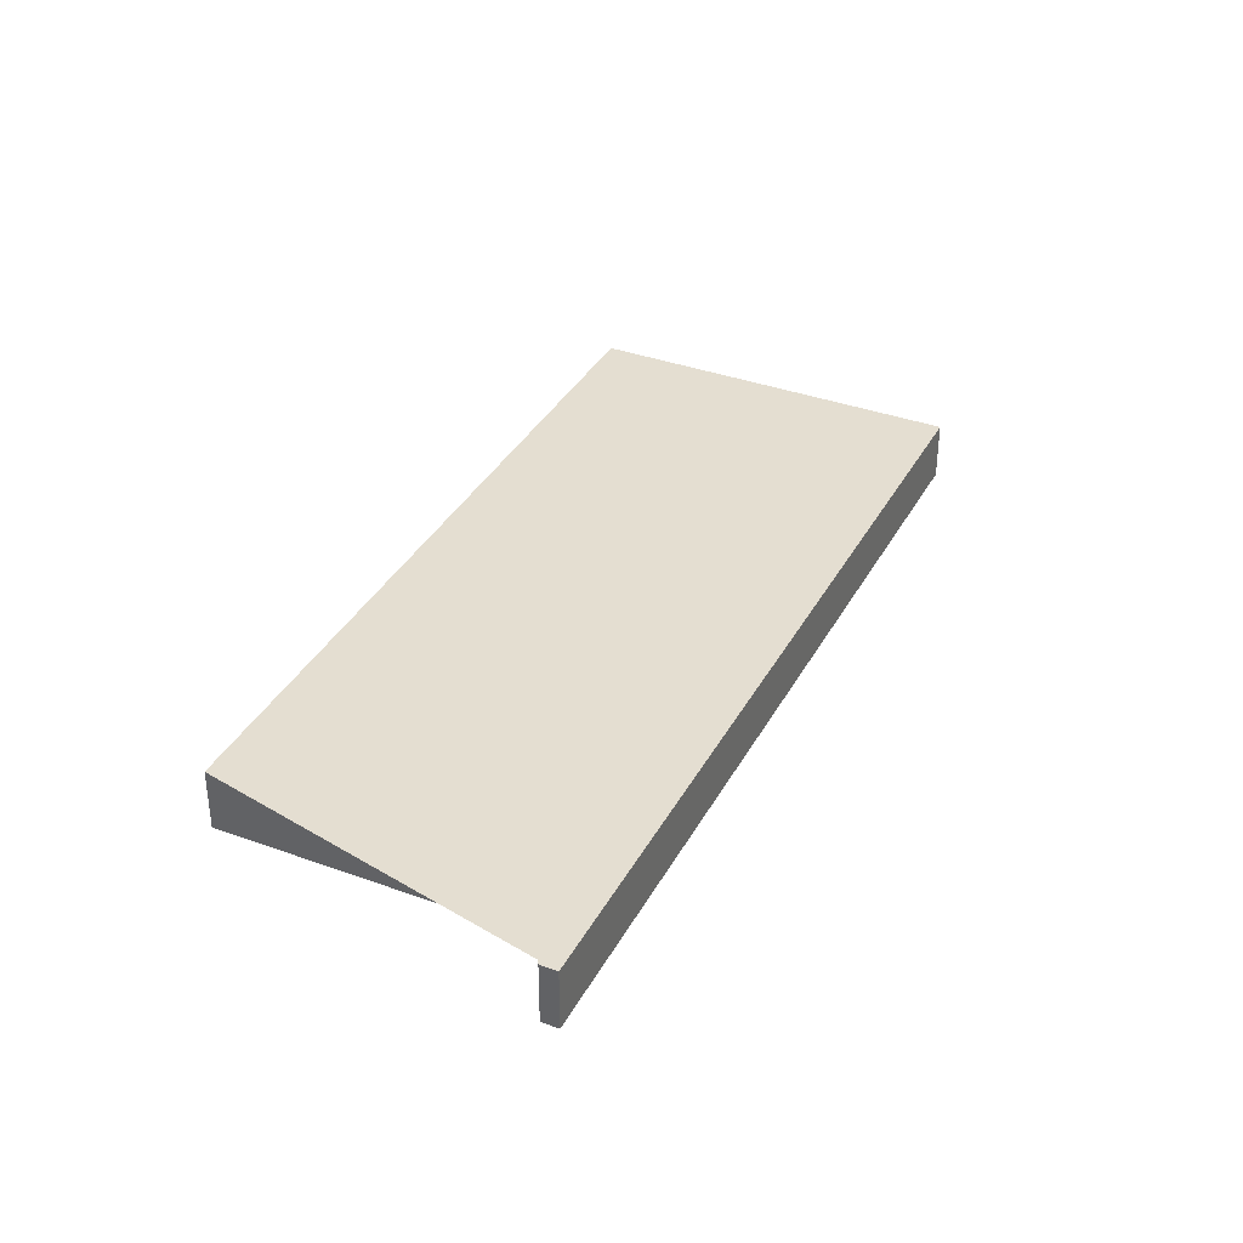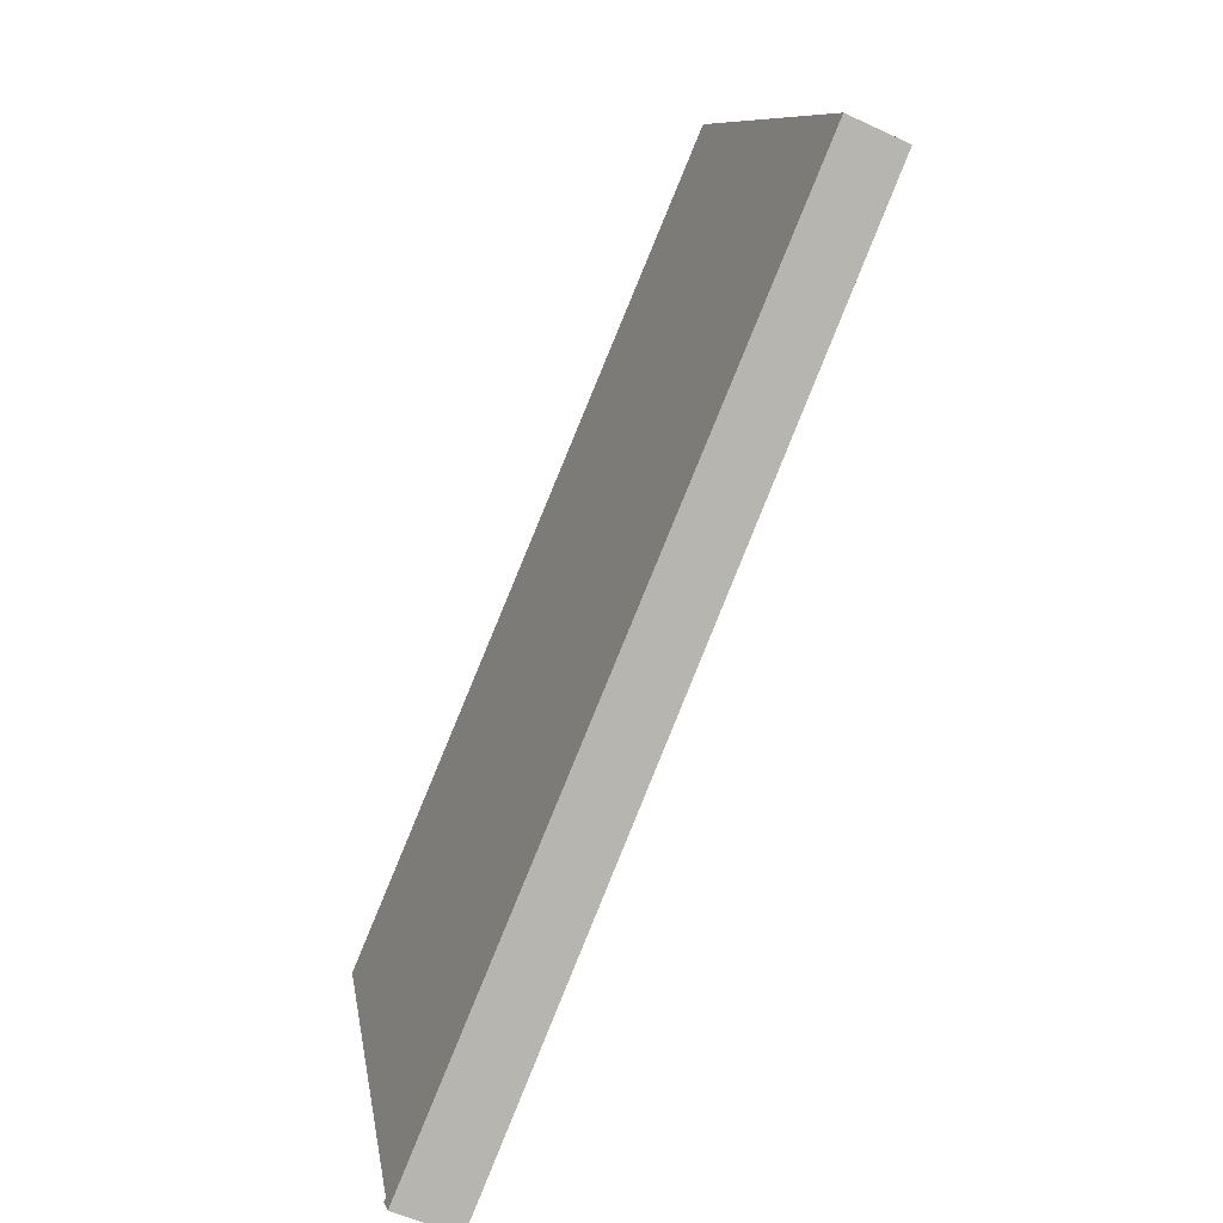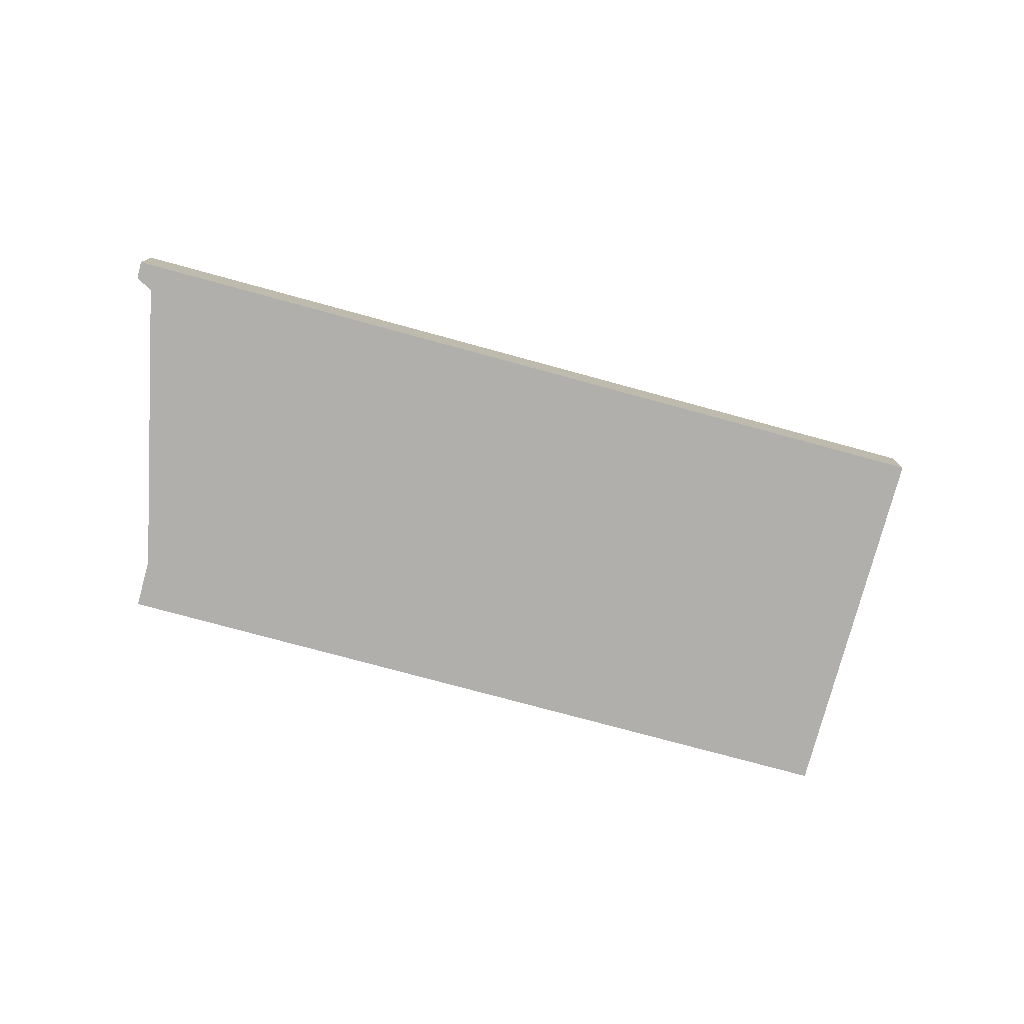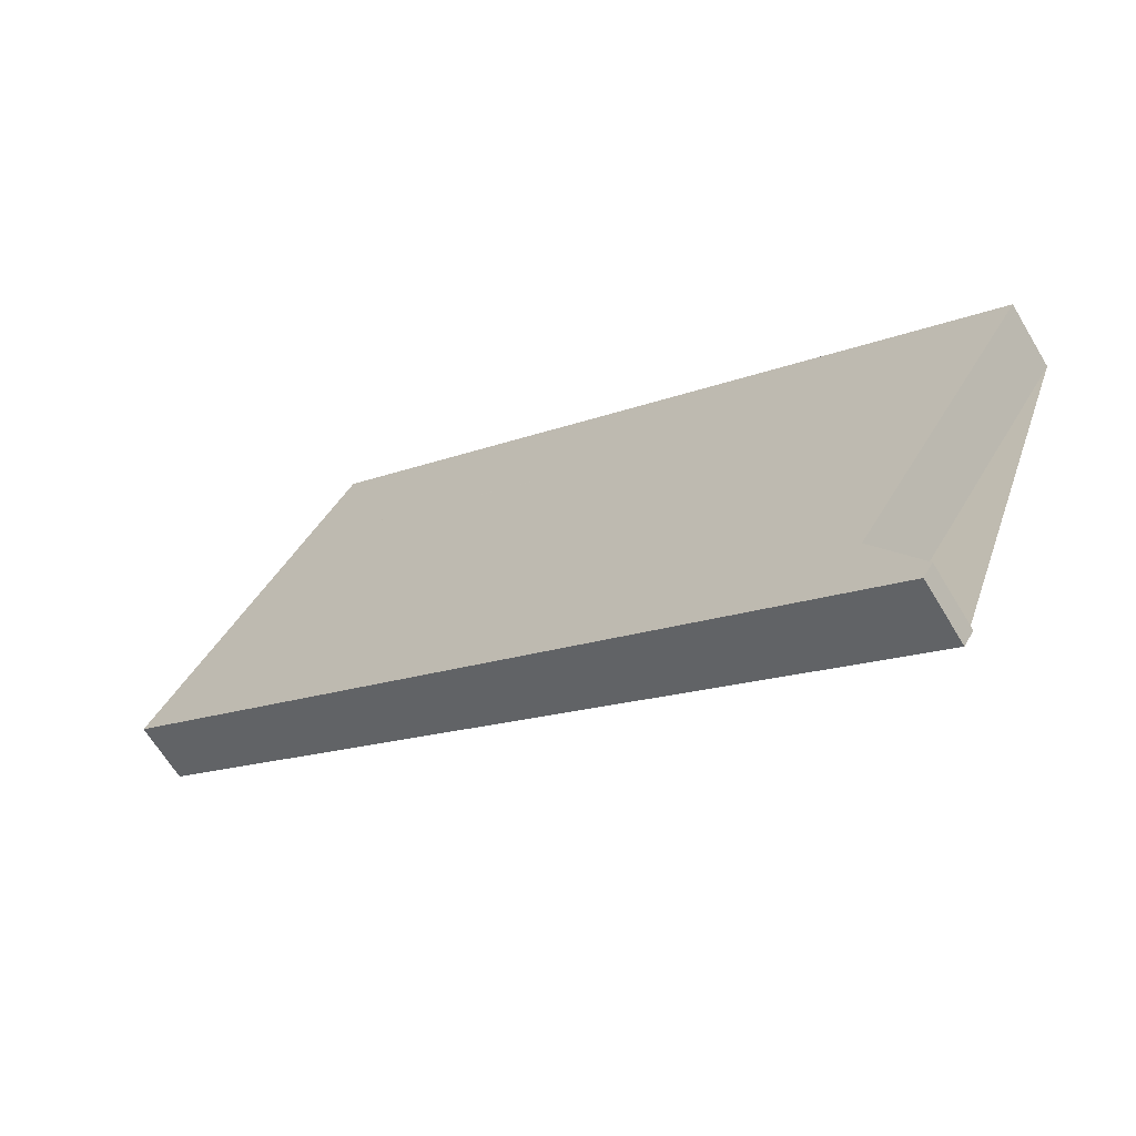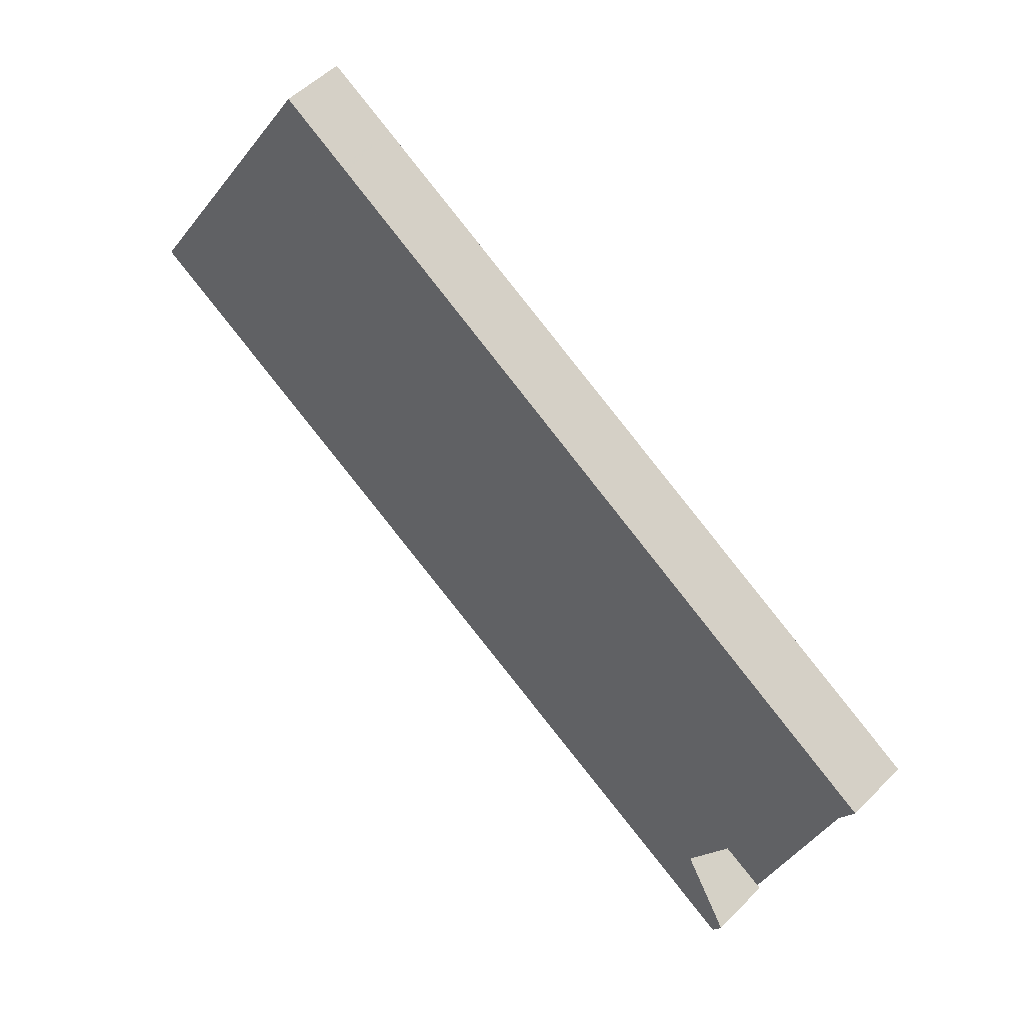
<metadata>
{"format":"obj","ext":"obj","renderer":"f3d","projection":"perspective","resolution":1024,"background":"white","views":[{"elev":36.4,"azim":-32.3,"up":"+Z"},{"elev":-52.3,"azim":63.1,"up":"+Y"},{"elev":-78.1,"azim":17.0,"up":"+Z"},{"elev":-64.1,"azim":-149.2,"up":"+Y"},{"elev":51.0,"azim":-137.6,"up":"+Y"}]}
</metadata>
<code>
v -1996 -246.2 -0.8334
v -2007 -252.9 -0.8936
v -2007 -252.7 -0.8939
v -2006 -252.1 -0.8882
v -2009 -247.7 -0.8942
v -1999 -241.7 -0.8398
v -2008 -248.8 -0.8927
v -1998 -242.8 -0.8382
v -1998 -242.9 -0.8394
v -1999 -241.8 -0.8409
v -1996 -246.3 -0.8346
v -2007 -250.8 -0.89
v -1997 -244.8 -0.8367
v -1997 -244.7 -0.8355
v -1998 -242.9 -0.8394
v -2000 -243.7 -0.8463
v -1998 -242.8 -0.8382
v -1999 -243.5 -0.845
v -1998 -245.5 -0.8423
v -1999 -243.5 -0.845
v -1999 -243.4 -0.8437
v -1998 -245.3 -0.841
v -1999 -243.4 -0.8437
v -2008 -248.8 -0.8927
v -2000 -242.4 -0.8465
v -1997 -247 -0.8402
v -2000 -242.3 -0.8452
v -1997 -246.8 -0.8389
v -2001 -244.3 -0.8522
v -2001 -244.3 -0.8522
v -2001 -243.2 -0.8537
v -1999 -247.8 -0.8474
v -1999 -246.3 -0.8495
v -2003 -245.5 -0.8627
v -2003 -245.5 -0.8626
v -2003 -244.4 -0.8642
v -2001 -247.4 -0.86
v -2000 -248.9 -0.8579
v -2007 -250 -0.8911
v -2002 -246.6 -0.861
v -2000 -245.5 -0.8506
v -1999 -244.7 -0.8434
v -1998 -244.1 -0.8377
v -1998 -243.9 -0.8366
v -1998 -244.5 -0.8421
v -2002 -245 -0.8584
v -2002 -245 -0.8584
v -2003 -243.9 -0.8599
v -2001 -246.9 -0.8557
v -2000 -248.5 -0.8536
v -2001 -246.2 -0.8568
v -2004 -246.1 -0.8681
v -2004 -246.1 -0.8681
v -2004 -245 -0.8696
v -2001 -249.5 -0.8632
v -2002 -248 -0.8653
v -2003 -247.2 -0.8664
v -2004 -246.6 -0.8726
v -2004 -246.6 -0.8726
v -2005 -245.5 -0.8742
v -2003 -248.5 -0.8699
v -2002 -250 -0.8678
v -2004 -247.7 -0.871
v -2002 -245.3 -0.8611
v -2002 -245.3 -0.8611
v -2003 -244.2 -0.8627
v -2000 -248.8 -0.8563
v -2001 -247.2 -0.8584
v -2002 -246.5 -0.8595
v -2008 -248.8 -0.8925
v -2008 -248.8 -0.8925
v -2009 -247.7 -0.894
v -2007 -250.7 -0.8898
v -2006 -252.2 -0.8877
v -2007 -250 -0.8908
v -1998 -246.1 -0.8399
v -1998 -246.2 -0.8413
v -1997 -245.6 -0.8356
v -2001 -248.2 -0.8589
v -2002 -248.8 -0.8643
v -2000 -247.7 -0.8547
v -2001 -248 -0.8574
v -1999 -247 -0.8484
v -2006 -251.5 -0.8887
v -2006 -251.5 -0.889
v -2003 -249.3 -0.8689
v -1997 -245.5 -0.8345
v -2000 -242.2 -0.8448
v -1999 -243.3 -0.8432
v -1998 -245.3 -0.8405
v -1997 -246 -0.8395
v -1999 -243.3 -0.8432
v -1998 -244.5 -0.8416
v -1997 -246.8 -0.8384
v -2003 -247 -0.8667
v -2002 -246.4 -0.8613
v -2002 -246.3 -0.8598
v -2001 -246 -0.8571
v -2000 -245.3 -0.8509
v -1999 -244.5 -0.8437
v -1998 -243.8 -0.838
v -1998 -243.7 -0.8369
v -1999 -244.3 -0.8424
v -1999 -244.3 -0.8419
v -2007 -249.8 -0.8914
v -2007 -249.7 -0.8911
v -2004 -247.5 -0.8713
v -2005 -247.1 -0.8772
v -2005 -247.1 -0.8773
v -2006 -246 -0.8788
v -2003 -249.8 -0.8735
v -2004 -249 -0.8745
v -2004 -248.3 -0.8756
v -2005 -248 -0.8759
v -2003 -250.6 -0.8724
v -2008 -248.7 -0.892
v -2008 -248.7 -0.892
v -2008 -247.6 -0.8935
v -2006 -251.4 -0.8882
v -2006 -250.7 -0.8893
v -2007 -249.9 -0.8903
v -2007 -249.7 -0.8906
v -2006 -252.2 -0.8871
v -2004 -246.3 -0.8706
v -2004 -246.4 -0.8705
v -2005 -245.2 -0.8721
v -2003 -248.3 -0.8679
v -2002 -249 -0.8668
v -2003 -247.5 -0.8689
v -2003 -247.3 -0.8692
v -2002 -249.8 -0.8658
v -2006 -247.6 -0.8817
v -2006 -247.6 -0.8817
v -2007 -246.5 -0.8832
v -2004 -250.3 -0.8779
v -2005 -249.5 -0.879
v -2005 -248.8 -0.8801
v -2005 -248.5 -0.8804
v -2004 -251 -0.8769
v -2004 -246.7 -0.8734
v -2004 -246.7 -0.8734
v -2005 -245.6 -0.875
v -2003 -249.4 -0.8697
v -2003 -248.6 -0.8707
v -2004 -247.8 -0.8718
v -2004 -247.6 -0.8721
v -2002 -250.1 -0.8686
v -1996 -246.3 -0.8346
v -1996 -246.2 -0.8334
v -1996 -246.2 0
v -1996 -246.3 0
v -2007 -252.7 -0.8939
v -2007 -252.9 -0.8936
v -2007 -252.9 0
v -2007 -252.7 0
v -2006 -252.1 -0.8882
v -2007 -252.7 -0.8939
v -2007 -252.7 0
v -2006 -252.1 -1.11e-16
v -2006 -251.5 -0.889
v -2006 -252.1 -0.8882
v -2006 -252.1 -1.11e-16
v -2006 -251.5 0
v -2009 -247.7 -0.894
v -2009 -247.7 -0.8942
v -2009 -247.7 0
v -2009 -247.7 -1.11e-16
v -1998 -242.8 -0.8382
v -1999 -241.7 -0.8398
v -1999 -241.7 0
v -1998 -242.8 0
v -2008 -248.8 -0.8927
v -2008 -248.8 -0.8927
v -2008 -248.8 0
v -2008 -248.8 0
v -1998 -242.8 -0.8382
v -1998 -242.8 -0.8382
v -1998 -242.8 0
v -1998 -242.8 0
v -1999 -241.7 -0.8398
v -1999 -241.8 -0.8409
v -1999 -241.8 0
v -1999 -241.7 0
v -1997 -246.8 -0.8384
v -1996 -246.3 -0.8346
v -1996 -246.3 0
v -1997 -246.8 -1.11e-16
v -2007 -250 -0.8911
v -2007 -250.8 -0.89
v -2007 -250.8 0
v -2007 -250 1.11e-16
v -1997 -245.5 -0.8345
v -1997 -244.7 -0.8355
v -1997 -244.7 0
v -1997 -245.5 0
v -1998 -243.7 -0.8369
v -1998 -242.8 -0.8382
v -1998 -242.8 0
v -1998 -243.7 0
v -2009 -247.7 -0.8942
v -2008 -248.8 -0.8927
v -2008 -248.8 0
v -2009 -247.7 0
v -2000 -242.3 -0.8452
v -2000 -242.4 -0.8465
v -2000 -242.4 0
v -2000 -242.3 0
v -1999 -247.8 -0.8474
v -1997 -247 -0.8402
v -1997 -247 0
v -1999 -247.8 0
v -2000 -242.2 -0.8448
v -2000 -242.3 -0.8452
v -2000 -242.3 0
v -2000 -242.2 0
v -1997 -247 -0.8402
v -1997 -246.8 -0.8389
v -1997 -246.8 0
v -1997 -247 0
v -2000 -242.4 -0.8465
v -2001 -243.2 -0.8537
v -2001 -243.2 0
v -2000 -242.4 0
v -2000 -248.5 -0.8536
v -1999 -247.8 -0.8474
v -1999 -247.8 0
v -2000 -248.5 0
v -2003 -244.2 -0.8627
v -2003 -244.4 -0.8642
v -2003 -244.4 1.11e-16
v -2003 -244.2 -1.11e-16
v -2001 -249.5 -0.8632
v -2000 -248.9 -0.8579
v -2000 -248.9 0
v -2001 -249.5 1.11e-16
v -2007 -249.8 -0.8914
v -2007 -250 -0.8911
v -2007 -250 1.11e-16
v -2007 -249.8 0
v -1997 -244.7 -0.8355
v -1998 -243.9 -0.8366
v -1998 -243.9 0
v -1997 -244.7 0
v -2001 -243.2 -0.8537
v -2003 -243.9 -0.8599
v -2003 -243.9 0
v -2001 -243.2 0
v -2000 -248.8 -0.8563
v -2000 -248.5 -0.8536
v -2000 -248.5 0
v -2000 -248.8 0
v -2003 -244.4 -0.8642
v -2004 -245 -0.8696
v -2004 -245 -1.11e-16
v -2003 -244.4 1.11e-16
v -2002 -249.8 -0.8658
v -2001 -249.5 -0.8632
v -2001 -249.5 1.11e-16
v -2002 -249.8 1.11e-16
v -2005 -245.2 -0.8721
v -2005 -245.5 -0.8742
v -2005 -245.5 0
v -2005 -245.2 1.11e-16
v -2002 -250.1 -0.8686
v -2002 -250 -0.8678
v -2002 -250 0
v -2002 -250.1 0
v -2003 -243.9 -0.8599
v -2003 -244.2 -0.8627
v -2003 -244.2 -1.11e-16
v -2003 -243.9 0
v -2000 -248.9 -0.8579
v -2000 -248.8 -0.8563
v -2000 -248.8 0
v -2000 -248.9 0
v -2008 -247.6 -0.8935
v -2009 -247.7 -0.894
v -2009 -247.7 -1.11e-16
v -2008 -247.6 0
v -2007 -252.9 -0.8936
v -2006 -252.2 -0.8877
v -2006 -252.2 0
v -2007 -252.9 0
v -2007 -250.8 -0.89
v -2006 -251.5 -0.889
v -2006 -251.5 0
v -2007 -250.8 0
v -1996 -246.2 -0.8334
v -1997 -245.5 -0.8345
v -1997 -245.5 0
v -1996 -246.2 0
v -1999 -241.8 -0.8409
v -2000 -242.2 -0.8448
v -2000 -242.2 0
v -1999 -241.8 0
v -1997 -246.8 -0.8389
v -1997 -246.8 -0.8384
v -1997 -246.8 -1.11e-16
v -1997 -246.8 0
v -1998 -243.9 -0.8366
v -1998 -243.7 -0.8369
v -1998 -243.7 0
v -1998 -243.9 0
v -2008 -248.8 -0.8927
v -2007 -249.8 -0.8914
v -2007 -249.8 0
v -2008 -248.8 0
v -2005 -245.6 -0.875
v -2006 -246 -0.8788
v -2006 -246 1.11e-16
v -2005 -245.6 0
v -2004 -251 -0.8769
v -2003 -250.6 -0.8724
v -2003 -250.6 0
v -2004 -251 0
v -2007 -246.5 -0.8832
v -2008 -247.6 -0.8935
v -2008 -247.6 0
v -2007 -246.5 1.11e-16
v -2006 -252.2 -0.8877
v -2006 -252.2 -0.8871
v -2006 -252.2 0
v -2006 -252.2 0
v -2004 -245 -0.8696
v -2005 -245.2 -0.8721
v -2005 -245.2 1.11e-16
v -2004 -245 -1.11e-16
v -2002 -250 -0.8678
v -2002 -249.8 -0.8658
v -2002 -249.8 1.11e-16
v -2002 -250 0
v -2006 -246 -0.8788
v -2007 -246.5 -0.8832
v -2007 -246.5 1.11e-16
v -2006 -246 1.11e-16
v -2006 -252.2 -0.8871
v -2004 -251 -0.8769
v -2004 -251 0
v -2006 -252.2 0
v -2005 -245.5 -0.8742
v -2005 -245.6 -0.875
v -2005 -245.6 0
v -2005 -245.5 0
v -2003 -250.6 -0.8724
v -2002 -250.1 -0.8686
v -2002 -250.1 0
v -2003 -250.6 0
v -1996 -246.2 0
v -2007 -252.9 0
v -2007 -252.7 0
v -2006 -252.1 0
v -2009 -247.7 0
v -1999 -241.7 0
f 78 13 14 87
f 10 6 8 9
f 31 25 20 16 30
f 83 33 19 77
f 18 16 20
f 15 9 8 17
f 42 19 33 41
f 44 14 13 43
f 45 22 19 42
f 21 18 20 23
f 90 22 45 93
f 92 21 23 89
f 30 16 29
f 23 20 25 27
f 77 19 22 76
f 89 23 27 88
f 91 76 22 90
f 53 34 35 52
f 54 36 34 53
f 80 56 37 79
f 57 40 37 56
f 65 46 47 64
f 66 48 46 65
f 82 68 49 81
f 69 51 49 68
f 96 40 57 95
f 98 51 69 97
f 100 42 41 99
f 102 44 43 101
f 103 45 42 100
f 104 93 45 103
f 46 30 29 47
f 48 31 30 46
f 81 49 33 83
f 51 41 33 49
f 99 41 51 98
f 71 7 24 70
f 70 24 5 72
f 85 12 73 84
f 73 12 39 75
f 106 75 39 105
f 125 59 58 124
f 124 58 60 126
f 128 86 61 127
f 127 61 63 129
f 129 63 107 130
f 64 35 34 65
f 65 34 36 66
f 79 37 68 82
f 68 37 40 69
f 97 69 40 96
f 141 58 59 140
f 142 60 58 141
f 144 61 86 143
f 145 63 61 144
f 146 107 63 145
f 76 28 26 77
f 94 28 76 91
f 79 38 55 80
f 81 50 67 82
f 83 32 50 81
f 84 74 2 3 4 85
f 131 62 86 128
f 82 67 38 79
f 143 86 62 147
f 87 1 11 78
f 77 26 32 83
f 88 10 9 89
f 90 13 78 91
f 101 43 93 104
f 91 78 11 94
f 93 43 13 90
f 89 9 15 92
f 95 52 35 96
f 97 64 47 98
f 99 29 16 18 100
f 101 15 17 102
f 100 18 21 103
f 103 21 92 104
f 98 47 29 99
f 105 7 71 106
f 130 107 59 125
f 96 35 64 97
f 140 59 107 146
f 104 92 15 101
f 133 109 108 132
f 134 110 109 133
f 136 112 111 135
f 137 113 112 136
f 138 114 113 137
f 135 111 115 139
f 132 108 114 138
f 116 71 70 117
f 117 70 72 118
f 119 84 73 120
f 120 73 75 121
f 121 75 106 122
f 123 74 84 119
f 122 106 71 116
f 124 53 52 125
f 126 54 53 124
f 127 56 80 128
f 129 57 56 127
f 130 95 57 129
f 128 80 55 131
f 125 52 95 130
f 132 116 117 133
f 133 117 118 134
f 135 119 120 136
f 136 120 121 137
f 137 121 122 138
f 139 123 119 135
f 138 122 116 132
f 140 108 109 141
f 141 109 110 142
f 143 111 112 144
f 144 112 113 145
f 145 113 114 146
f 147 115 111 143
f 146 114 108 140
f 149 150 151 148
f 153 154 155 152
f 157 158 159 156
f 161 162 163 160
f 165 166 167 164
f 169 170 171 168
f 173 174 175 172
f 177 178 179 176
f 181 182 183 180
f 185 186 187 184
f 189 190 191 188
f 193 194 195 192
f 197 198 199 196
f 201 202 203 200
f 205 206 207 204
f 209 210 211 208
f 213 214 215 212
f 217 218 219 216
f 221 222 223 220
f 225 226 227 224
f 229 230 231 228
f 233 234 235 232
f 237 238 239 236
f 241 242 243 240
f 245 246 247 244
f 249 250 251 248
f 253 254 255 252
f 257 258 259 256
f 261 262 263 260
f 265 266 267 264
f 269 270 271 268
f 273 274 275 272
f 277 278 279 276
f 281 282 283 280
f 285 286 287 284
f 289 290 291 288
f 293 294 295 292
f 297 298 299 296
f 301 302 303 300
f 305 306 307 304
f 309 310 311 308
f 313 314 315 312
f 317 318 319 316
f 321 322 323 320
f 325 326 327 324
f 329 330 331 328
f 333 334 335 332
f 337 338 339 336
f 341 342 343 340
f 345 346 347 344
f 349 350 351 352 353 348

</code>
